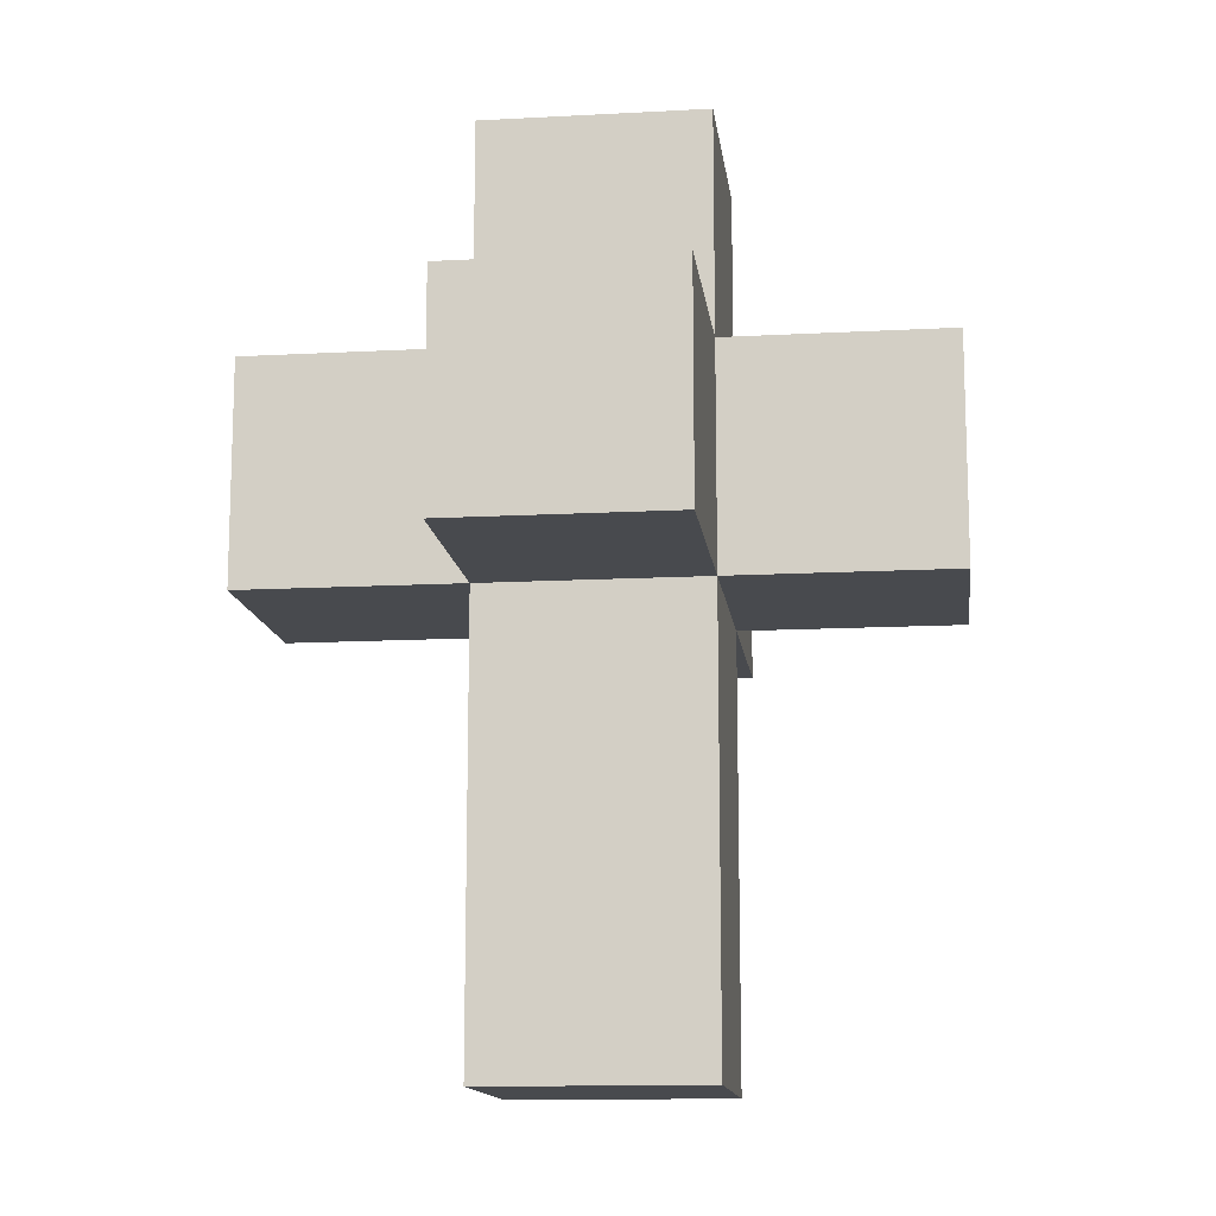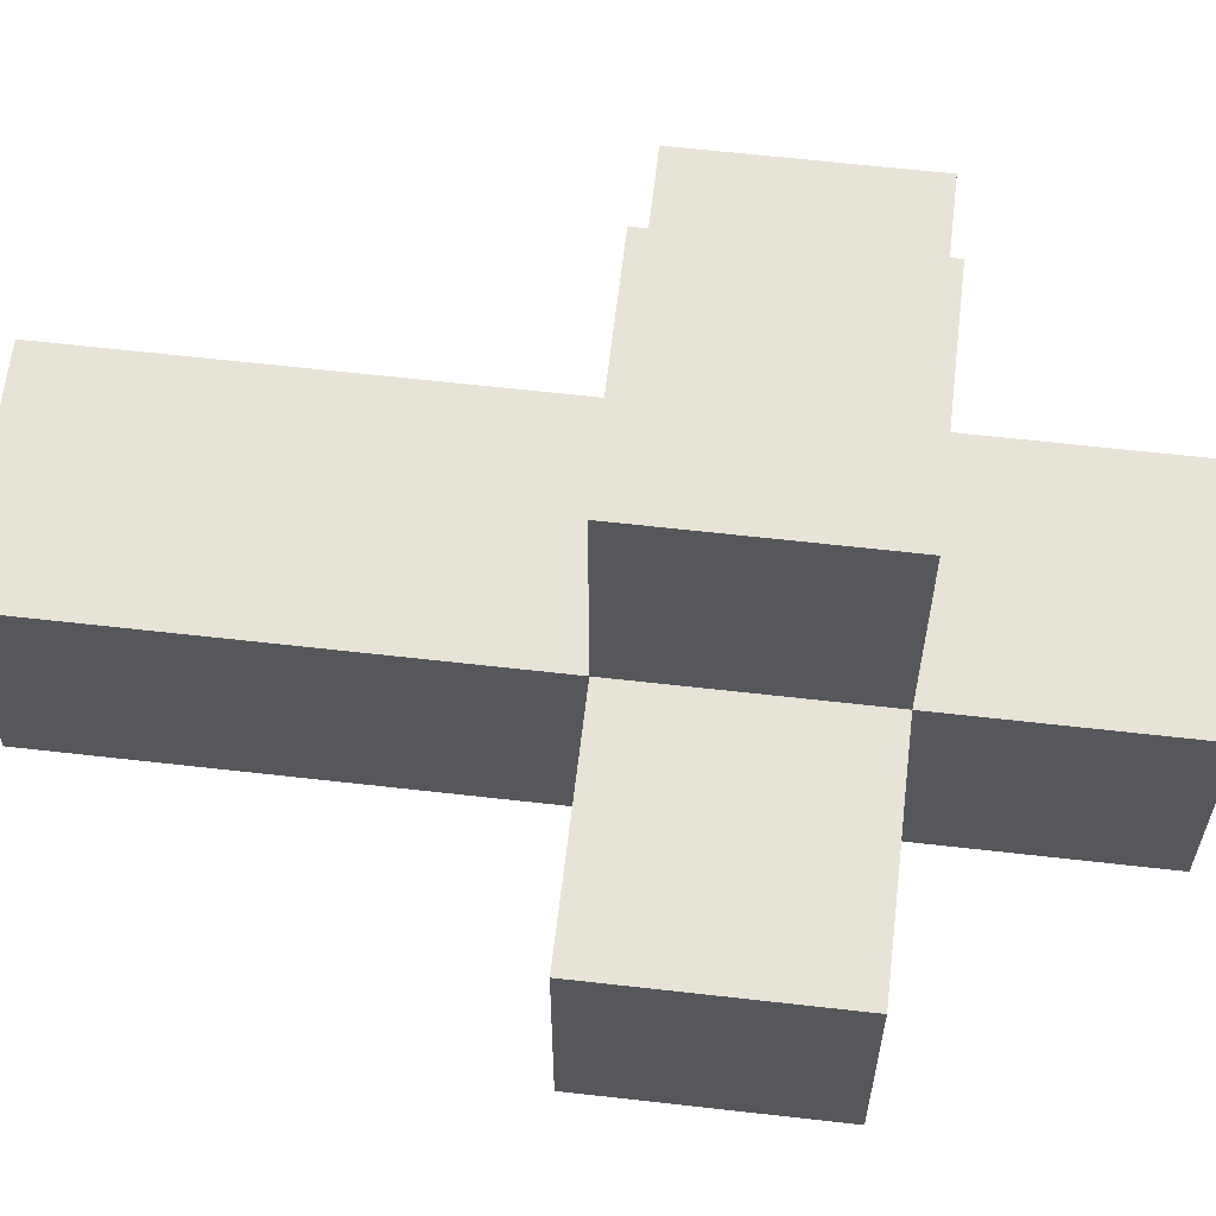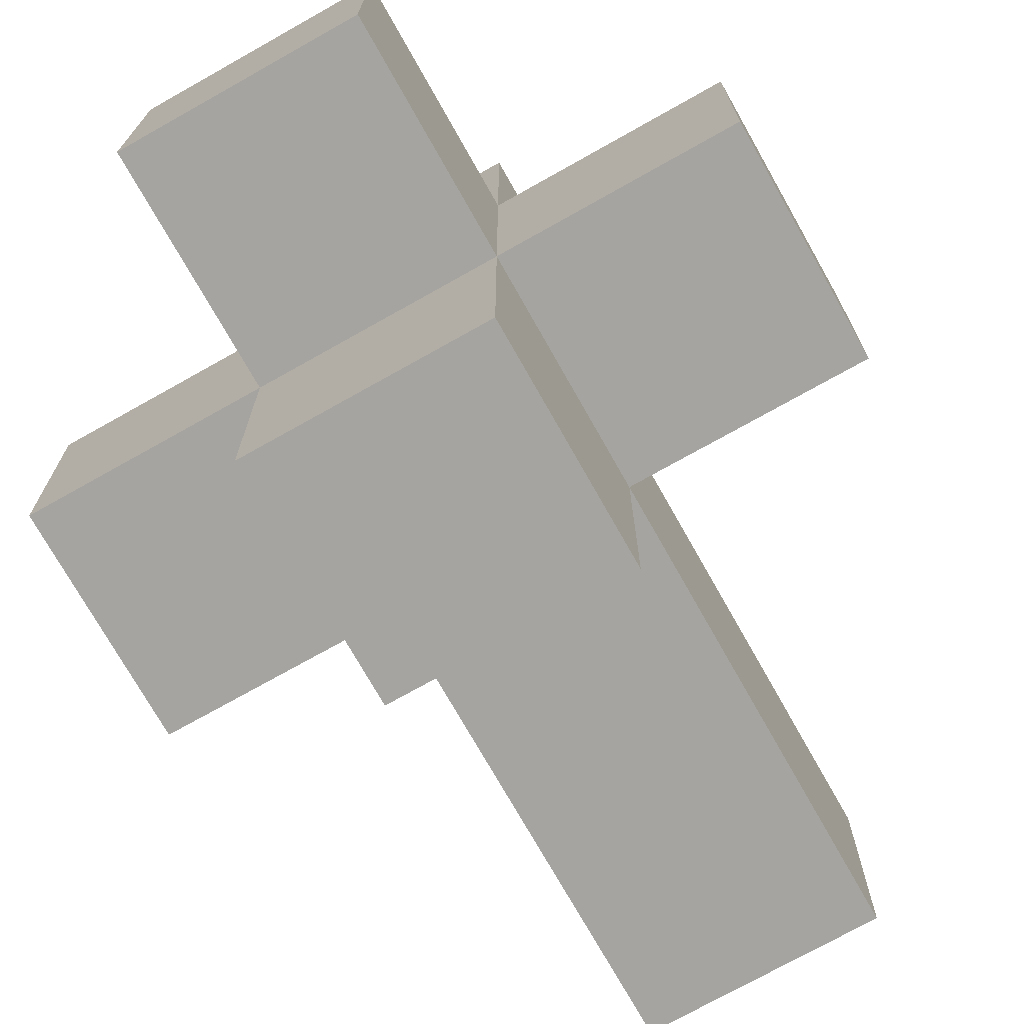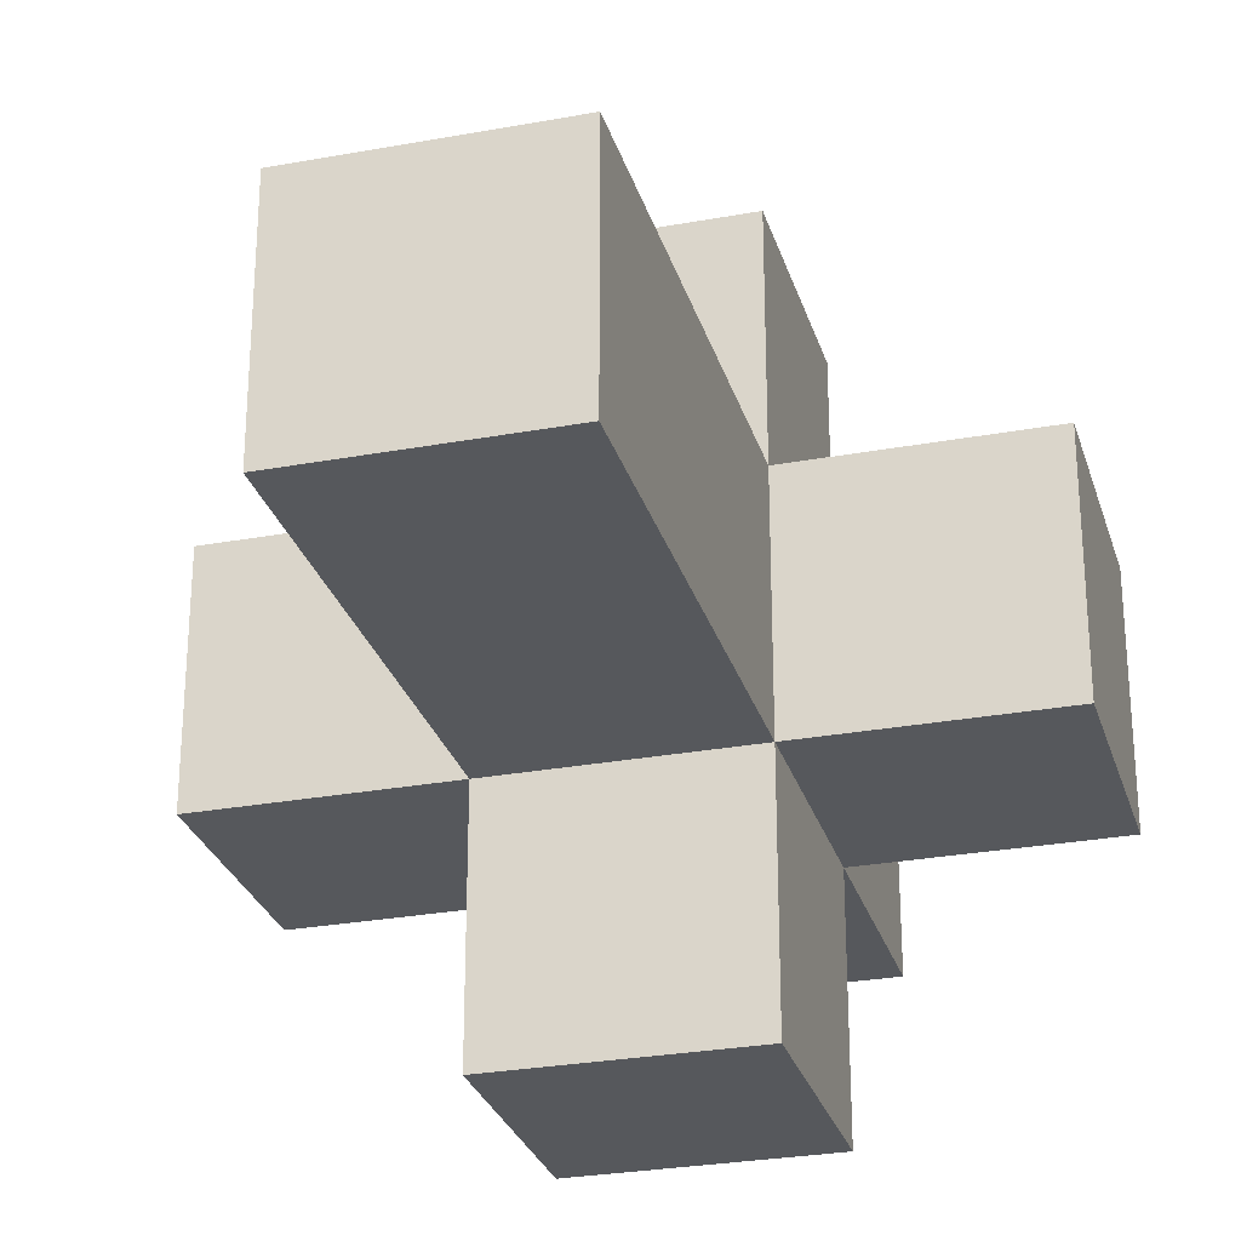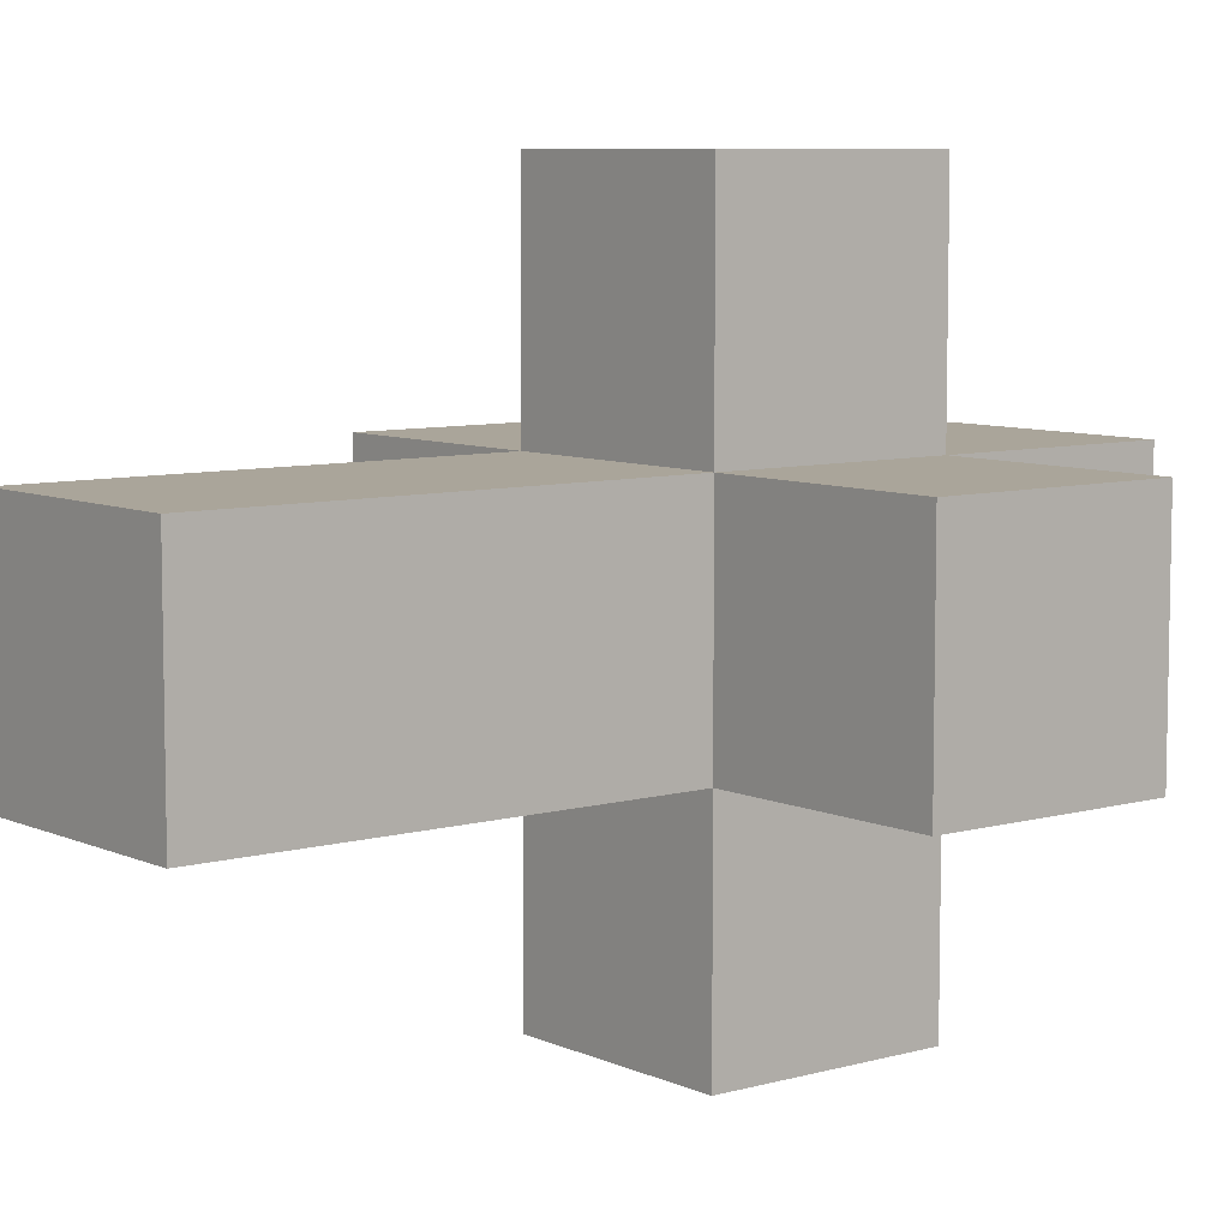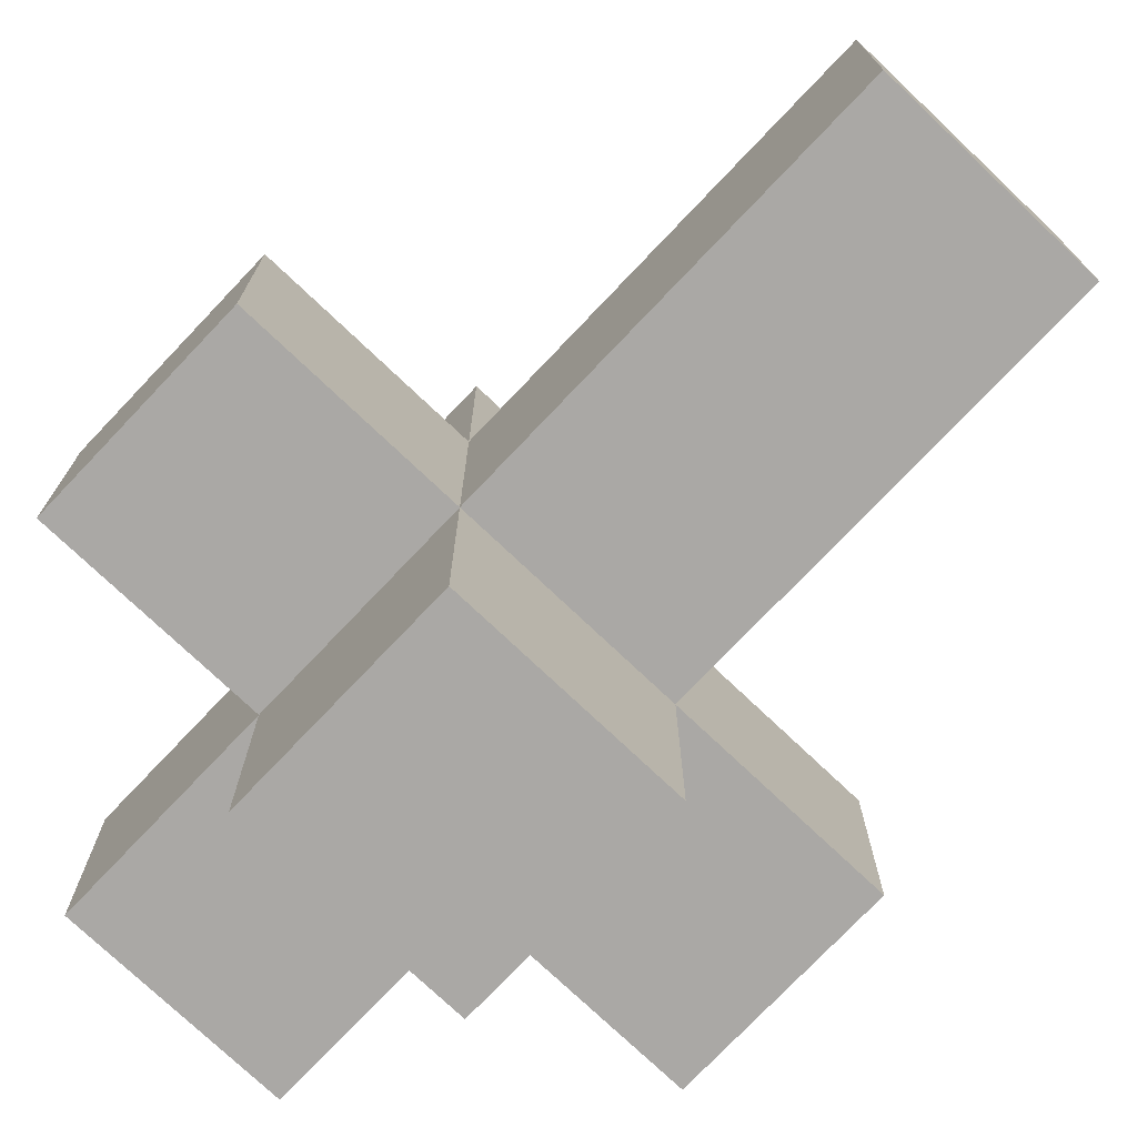
<metadata>
{"format":"obj","ext":"obj","renderer":"f3d","projection":"perspective","resolution":1024,"background":"white","views":[{"elev":-13.3,"azim":97.0,"up":"+Y"},{"elev":62.6,"azim":96.6,"up":"+Z"},{"elev":-73.4,"azim":-150.6,"up":"+Z"},{"elev":-28.0,"azim":15.6,"up":"+Z"},{"elev":7.6,"azim":51.5,"up":"+Z"},{"elev":-75.1,"azim":-43.5,"up":"+Z"}]}
</metadata>
<code>
o Cube_Cube.001
v -1 -1 1
v -1 1 1
v -1 -1 -1
v -1 1 -1
v 1 -1 1
v 1 1 1
v 1 -1 -1
v 1 1 -1
v -1 3 1
v -1 3 -1
v 1 3 -1
v 1 3 1
v -1 -1 3.002
v -1 1 3.002
v 1 1 3.002
v 1 -1 3.002
v -3 -1 -1
v -3 -1 1
v -3 1 1
v -3 1 -1
v -1 1 -3
v -1 -1 -3
v 1 -1 -3
v 1 1 -3
v 3 1 -1
v 3 -1 -1
v 3 -1 1
v 3 1 1
v -1 -5 -1
v -1 -5 1
v 1 -5 -1
v 1 -5 1
f 2 4 20 19
f 4 8 24 21
f 6 5 27 28
f 6 2 14 15
f 1 3 29 30
f 4 2 9 10
f 11 10 9 12
f 2 6 12 9
f 8 4 10 11
f 6 8 11 12
f 16 15 14 13
f 5 6 15 16
f 2 1 13 14
f 1 5 16 13
f 18 19 20 17
f 3 1 18 17
f 4 3 17 20
f 1 2 19 18
f 22 21 24 23
f 3 4 21 22
f 8 7 23 24
f 7 3 22 23
f 26 25 28 27
f 5 7 26 27
f 8 6 28 25
f 7 8 25 26
f 29 31 32 30
f 7 5 32 31
f 5 1 30 32
f 3 7 31 29

</code>
